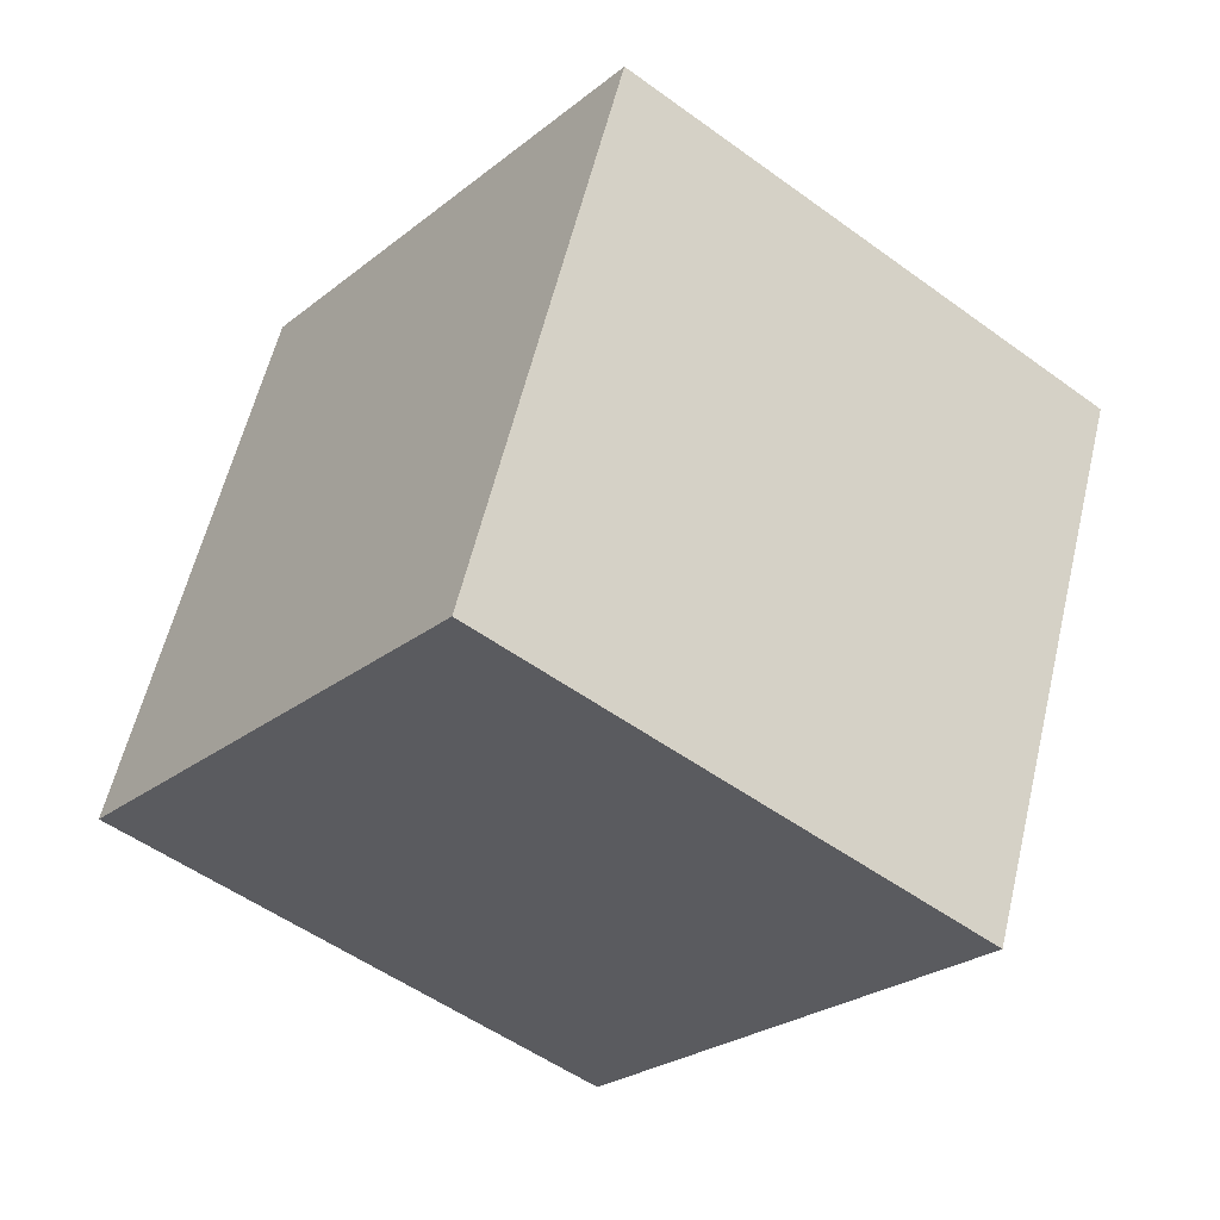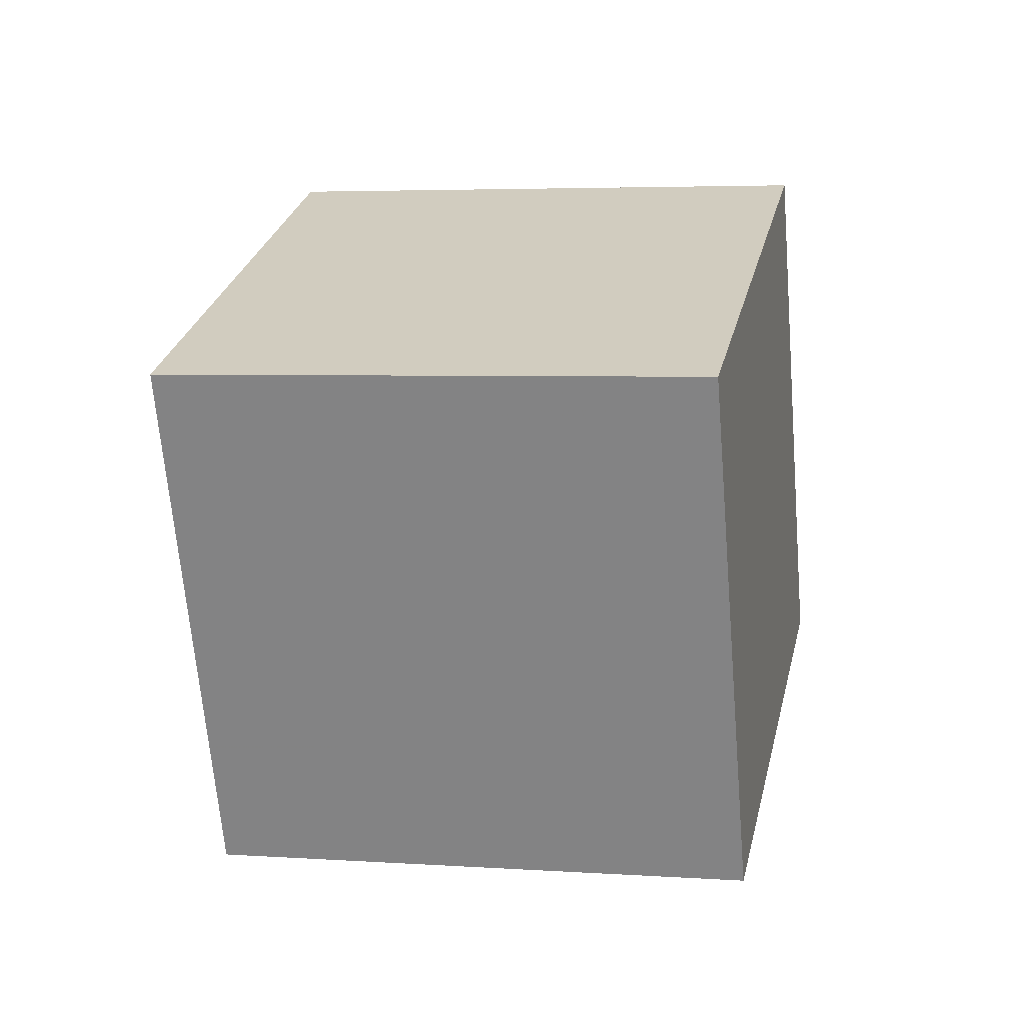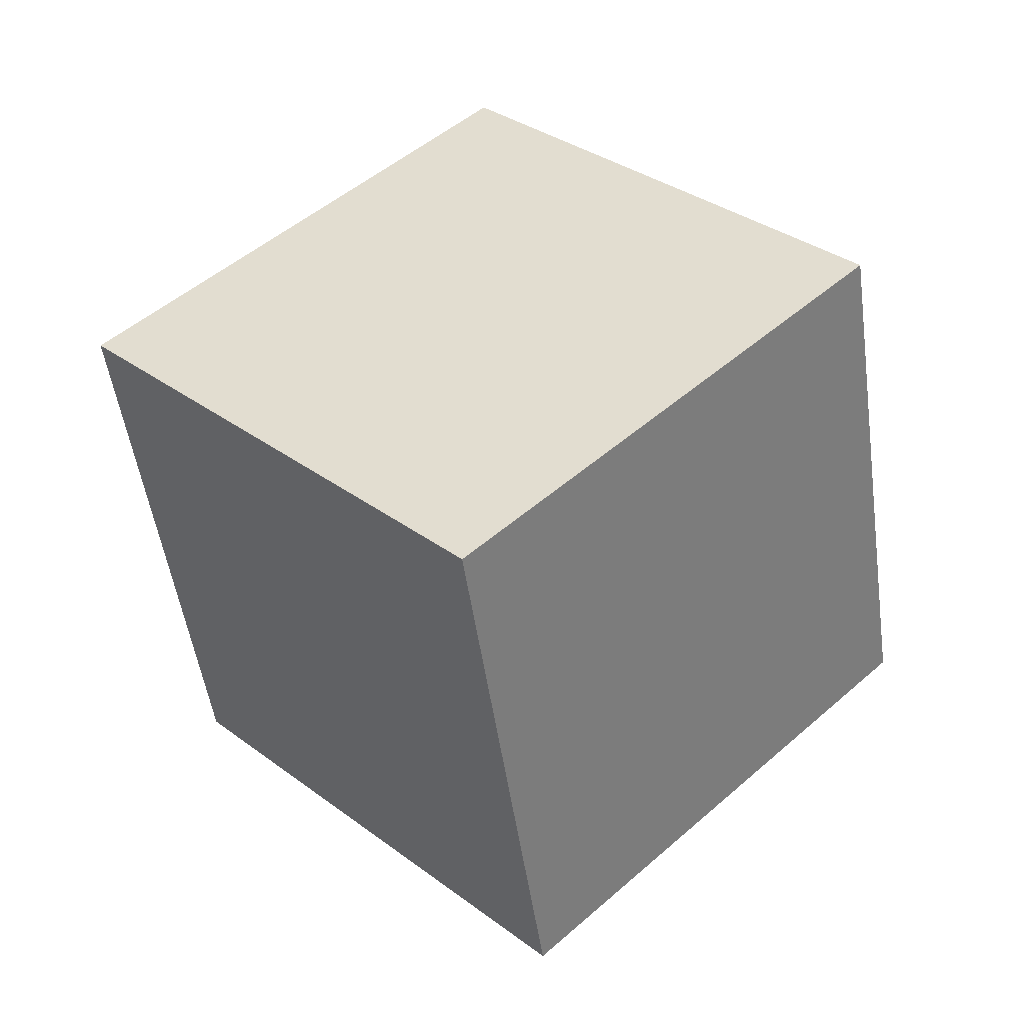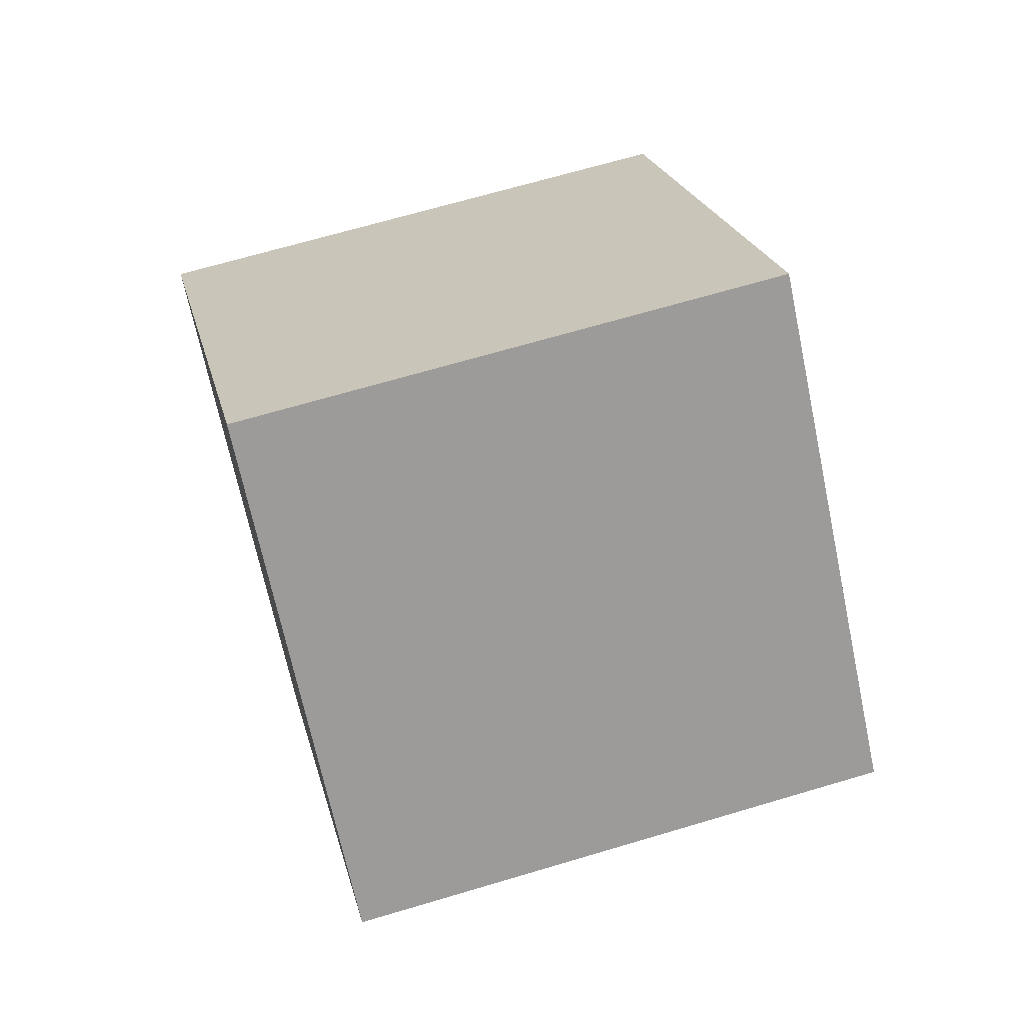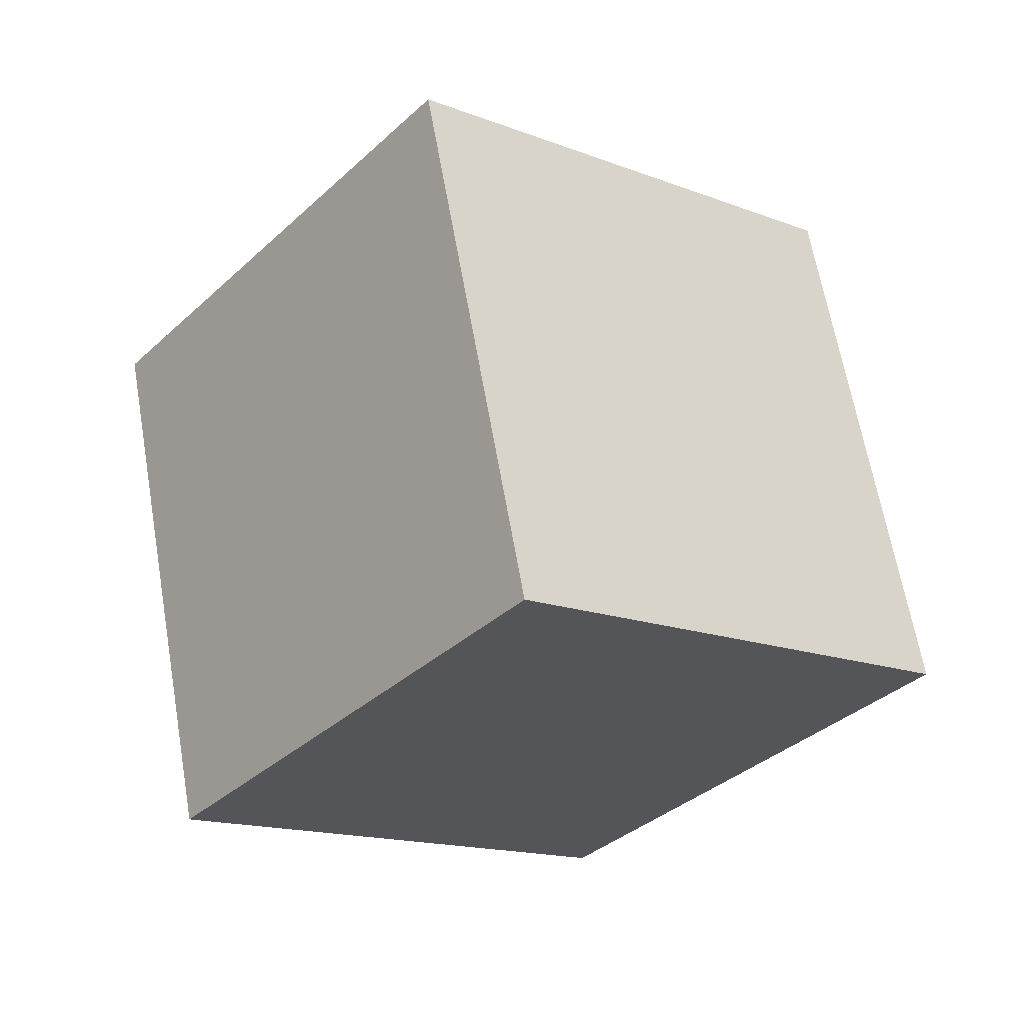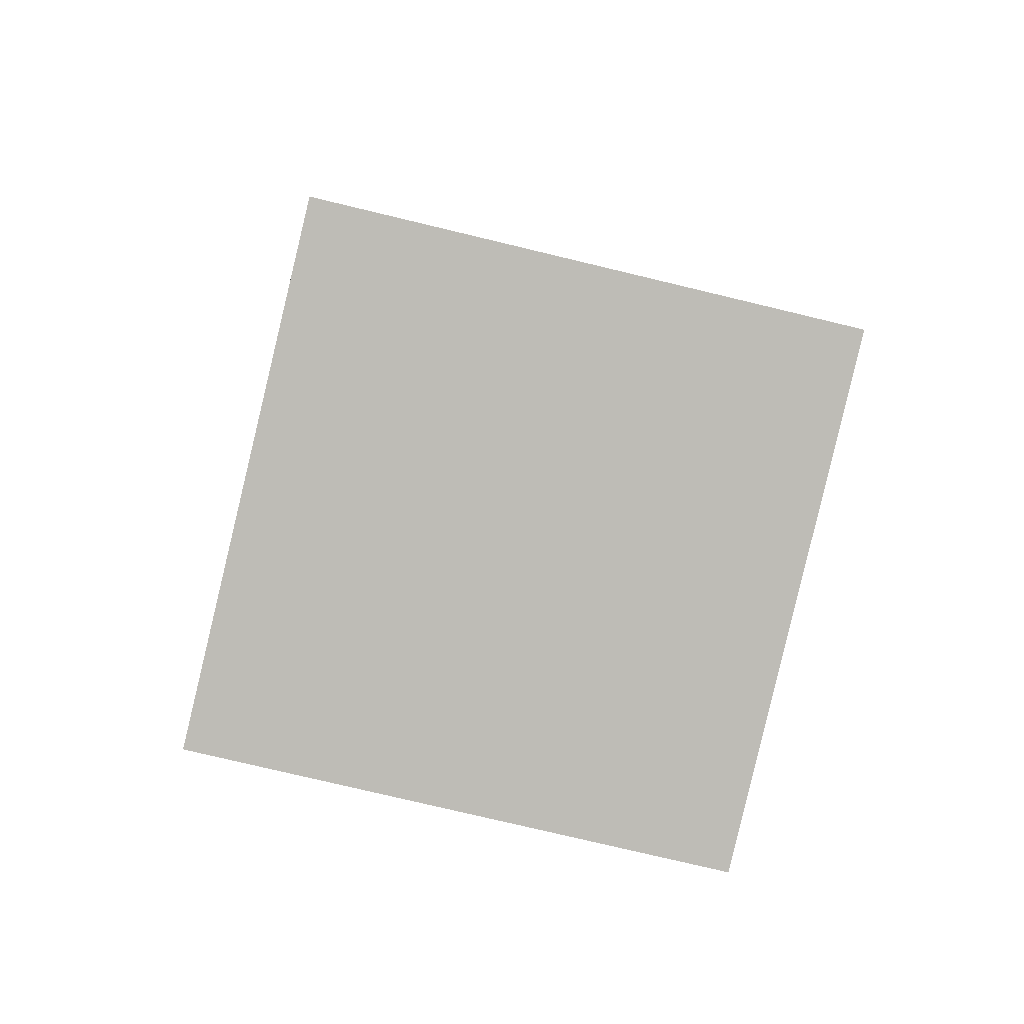
<metadata>
{"format":"obj","ext":"obj","renderer":"f3d","projection":"perspective","resolution":1024,"background":"white","views":[{"elev":64.9,"azim":-176.1,"up":"+Z"},{"elev":-65.3,"azim":-31.4,"up":"+Y"},{"elev":49.2,"azim":-170.8,"up":"+Y"},{"elev":-66.3,"azim":155.6,"up":"+Y"},{"elev":-33.3,"azim":104.9,"up":"+Y"},{"elev":-72.3,"azim":-139.7,"up":"+Y"}]}
</metadata>
<code>
v -12.46 -2.641 -2.954
v -4.552 -4.741 2.793
v -10.84 7.135 -1.615
v -2.929 5.035 4.132
v -6.563 -2.515 -11.03
v 1.347 -4.615 -5.281
v -4.94 7.262 -9.689
v 2.97 5.161 -3.942
f 2 4 1
f 5 2 1
f 1 4 3
f 3 5 1
f 2 8 4
f 6 2 5
f 6 8 2
f 4 8 3
f 7 5 3
f 3 8 7
f 7 6 5
f 8 6 7

</code>
